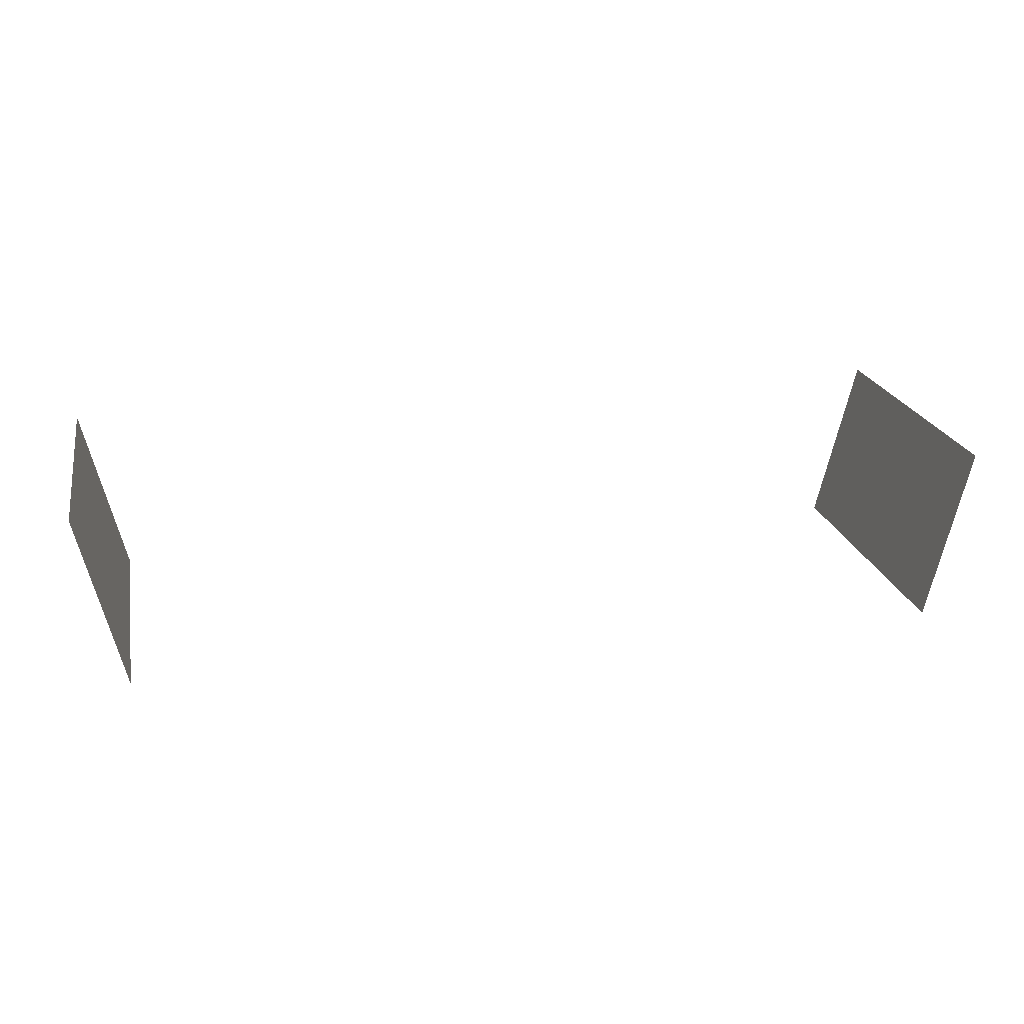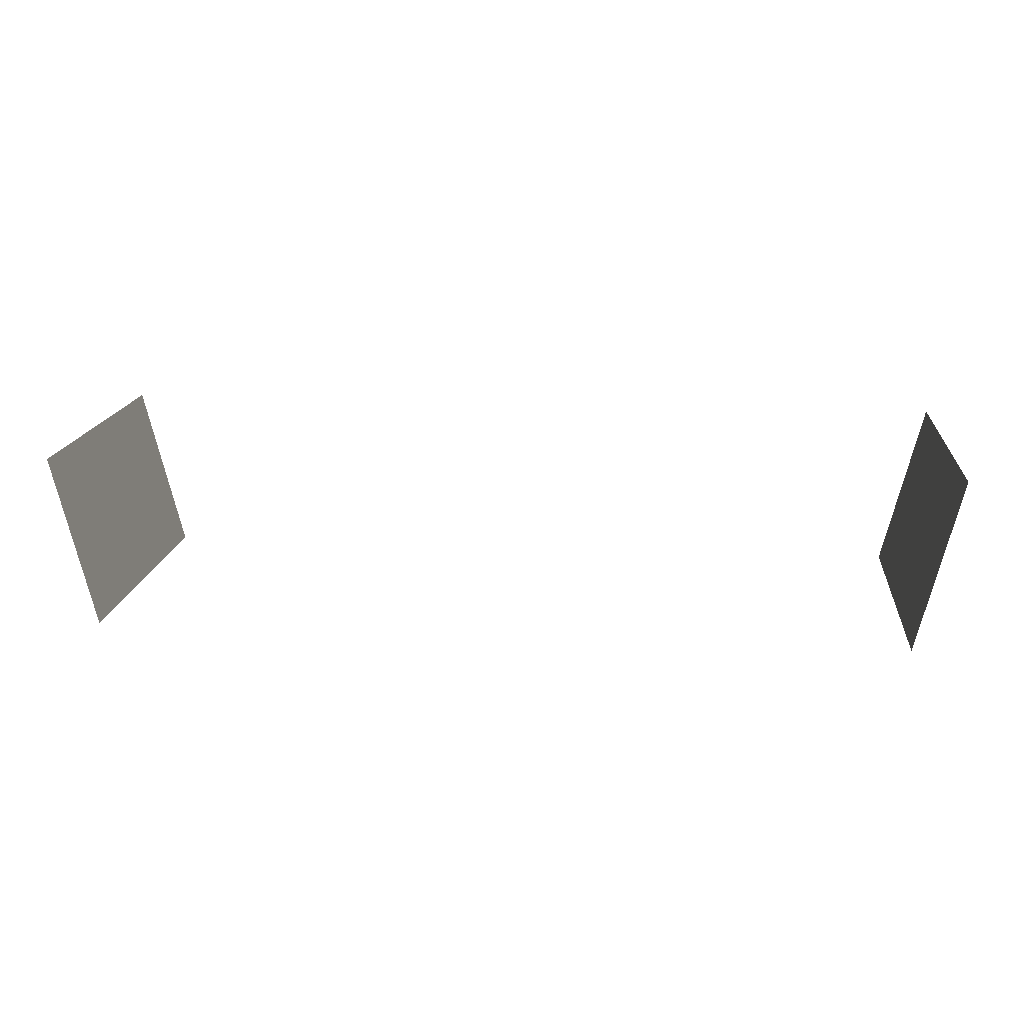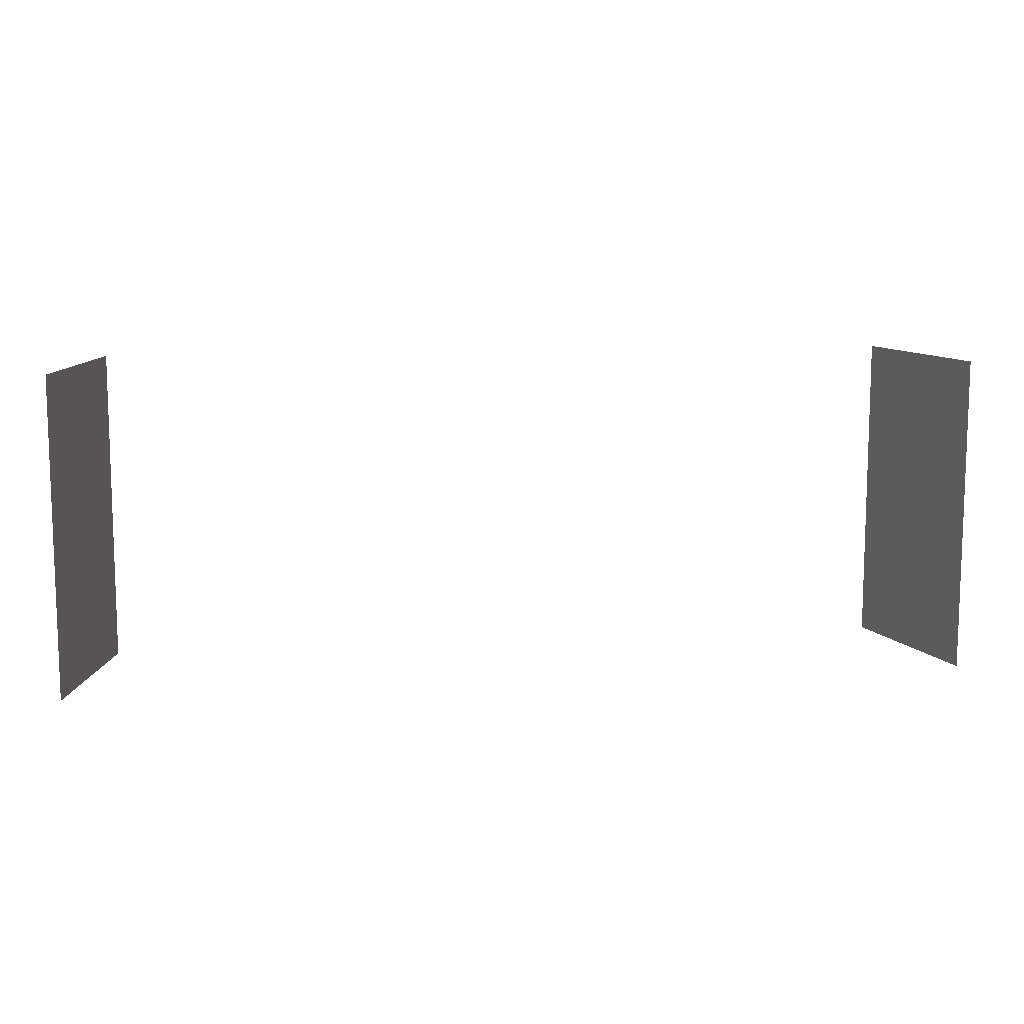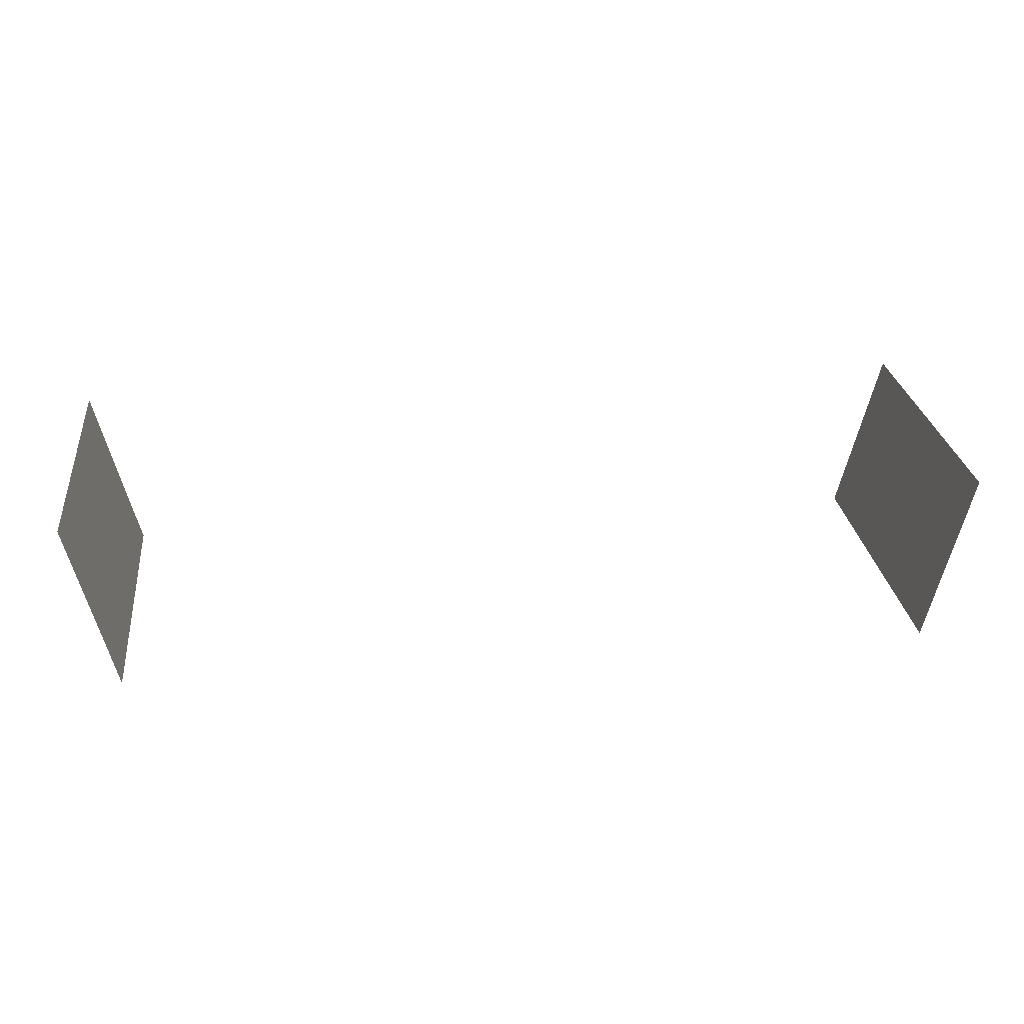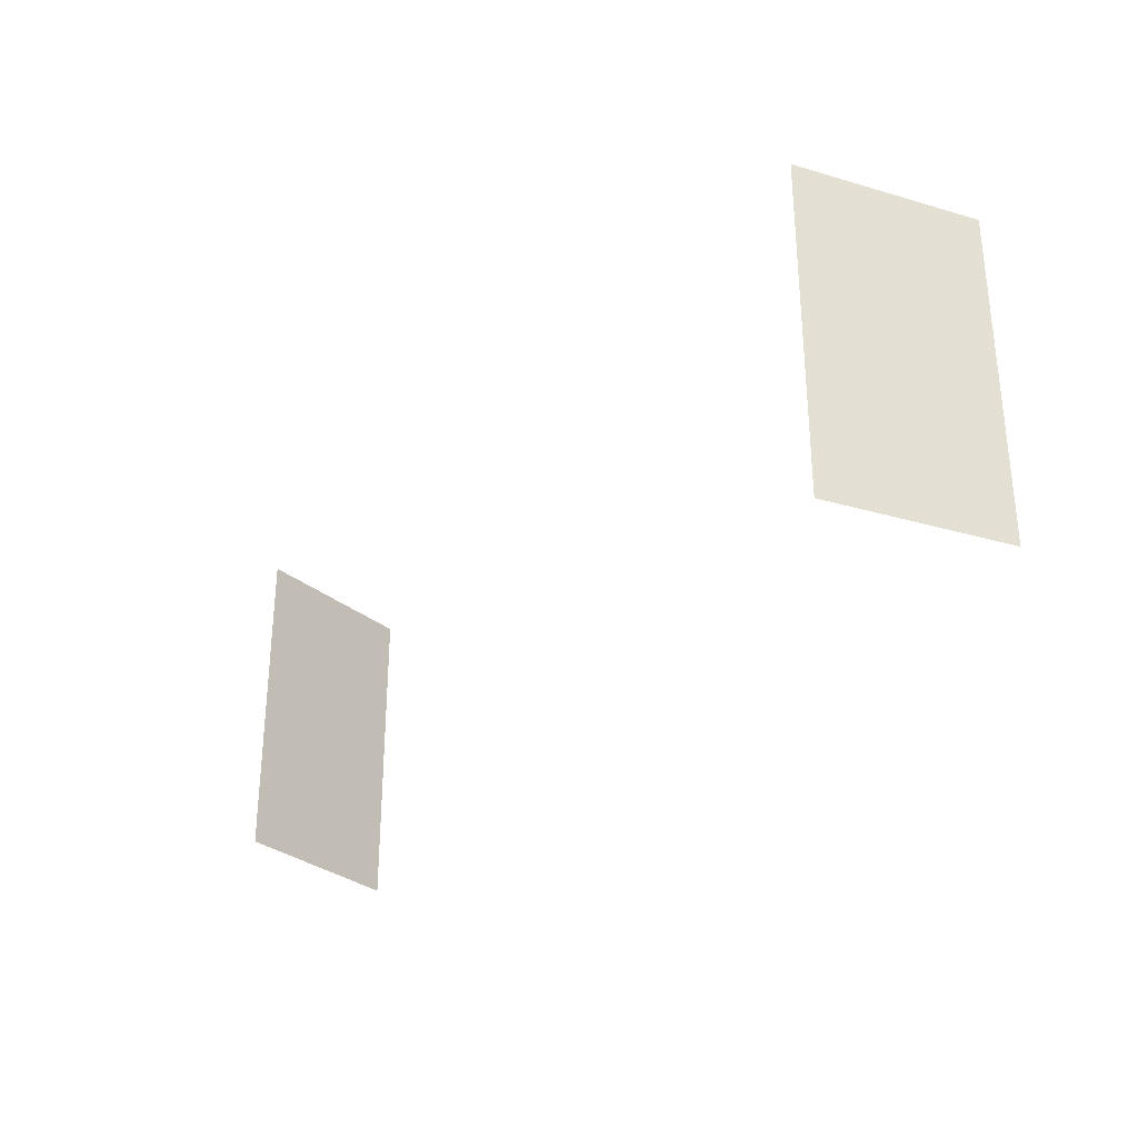
<metadata>
{"format":"obj","ext":"obj","renderer":"f3d","projection":"perspective","resolution":1024,"background":"white","views":[{"elev":21.2,"azim":-11.7,"up":"+Y"},{"elev":15.6,"azim":-174.3,"up":"+Y"},{"elev":10.6,"azim":171.8,"up":"+Z"},{"elev":27.1,"azim":173.2,"up":"+Y"},{"elev":-29.8,"azim":52.9,"up":"+Z"}]}
</metadata>
<code>
o venueXPInsideVideo_网格.041
v 48.73 18.24 11.01
v 44.11 -0.2878 -22.93
v 44.11 -0.2878 11.01
v 48.73 18.24 -22.93
v -48.51 18.24 -23.03
v -43.89 -0.2878 10.91
v -43.89 -0.2878 -23.03
v -48.51 18.24 10.91
f 1 4 2 3
f 5 8 6 7

</code>
